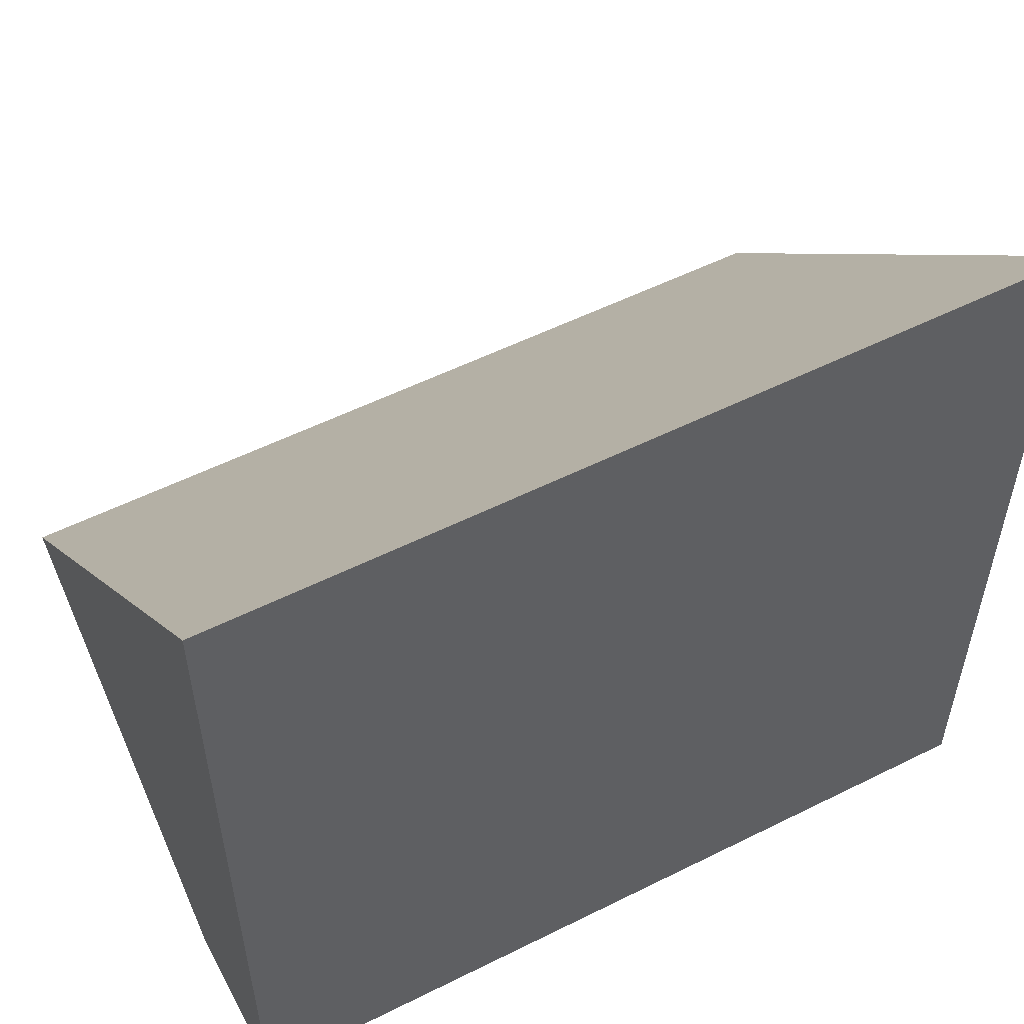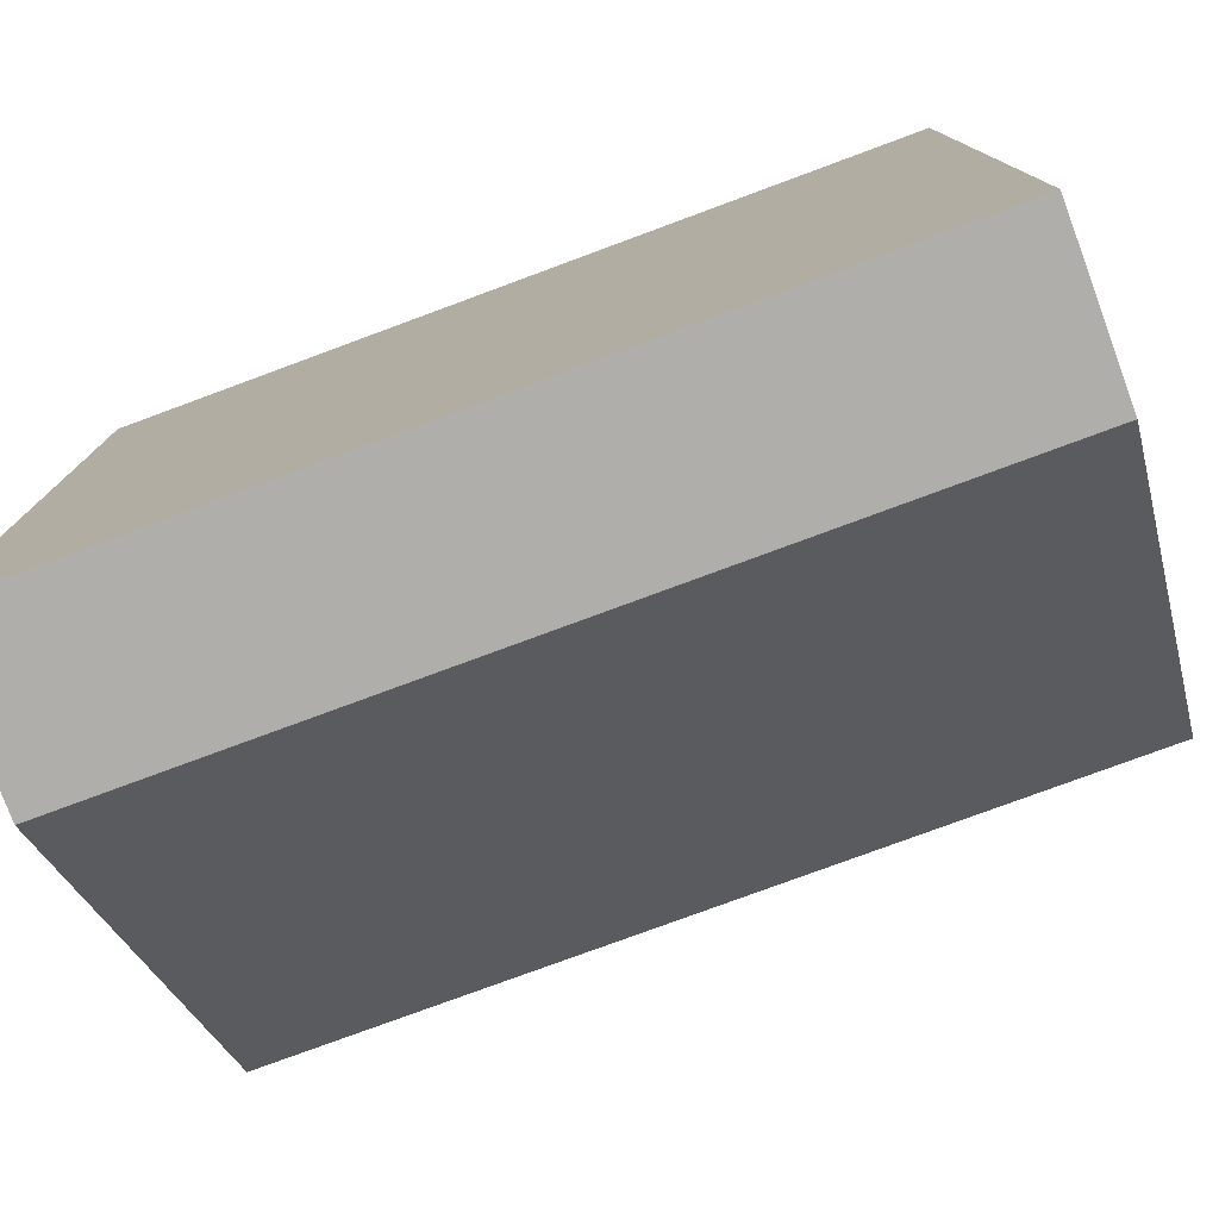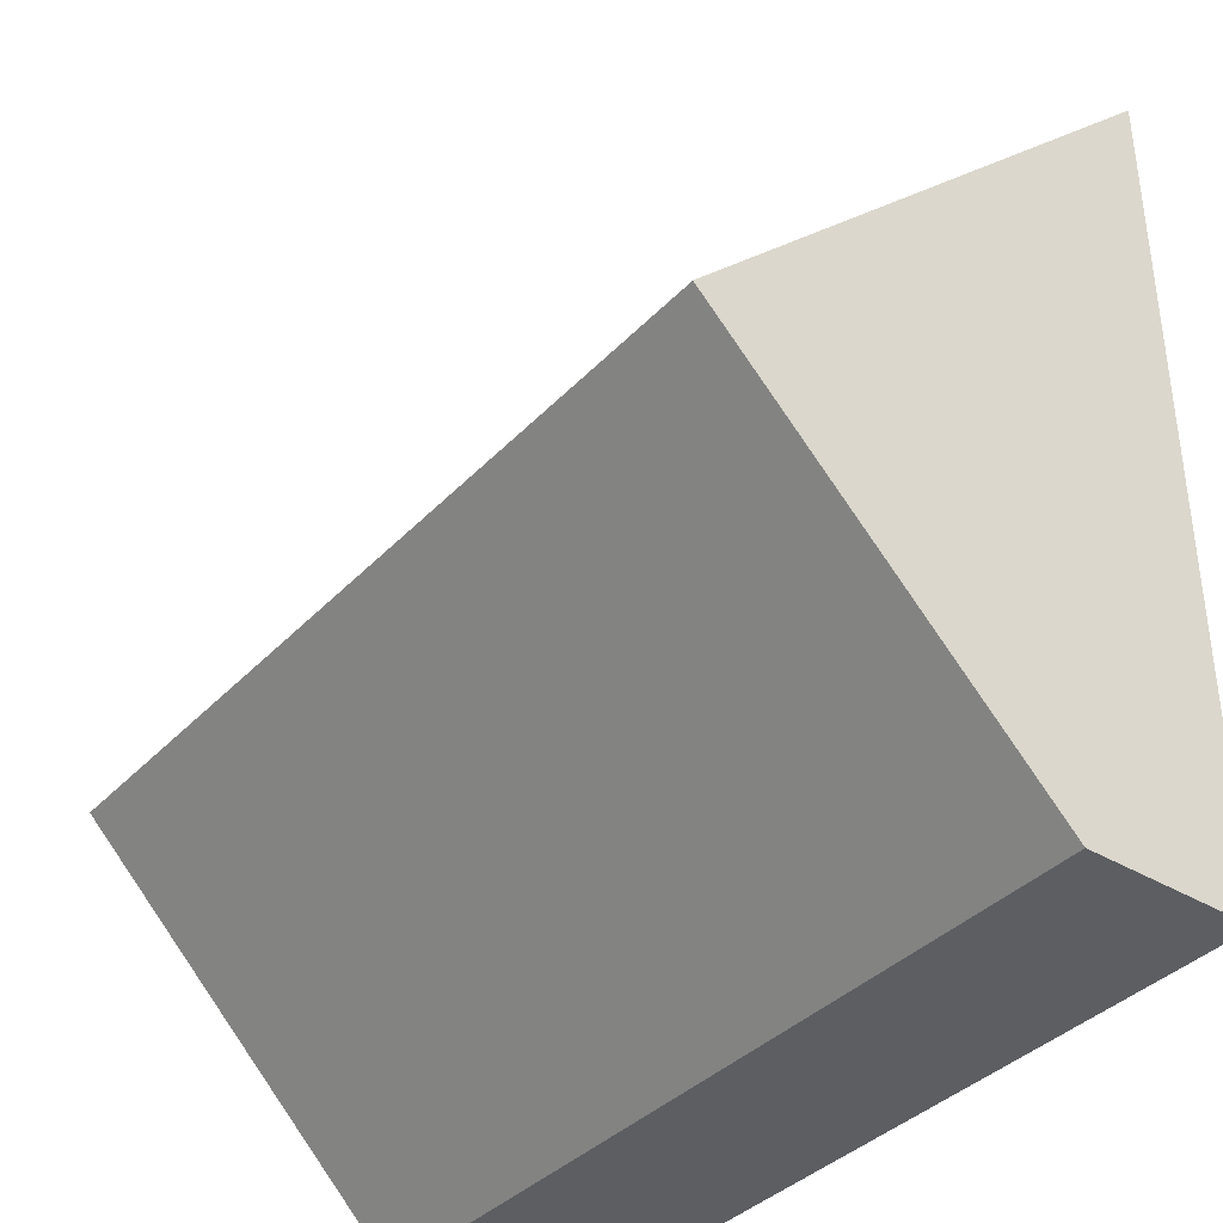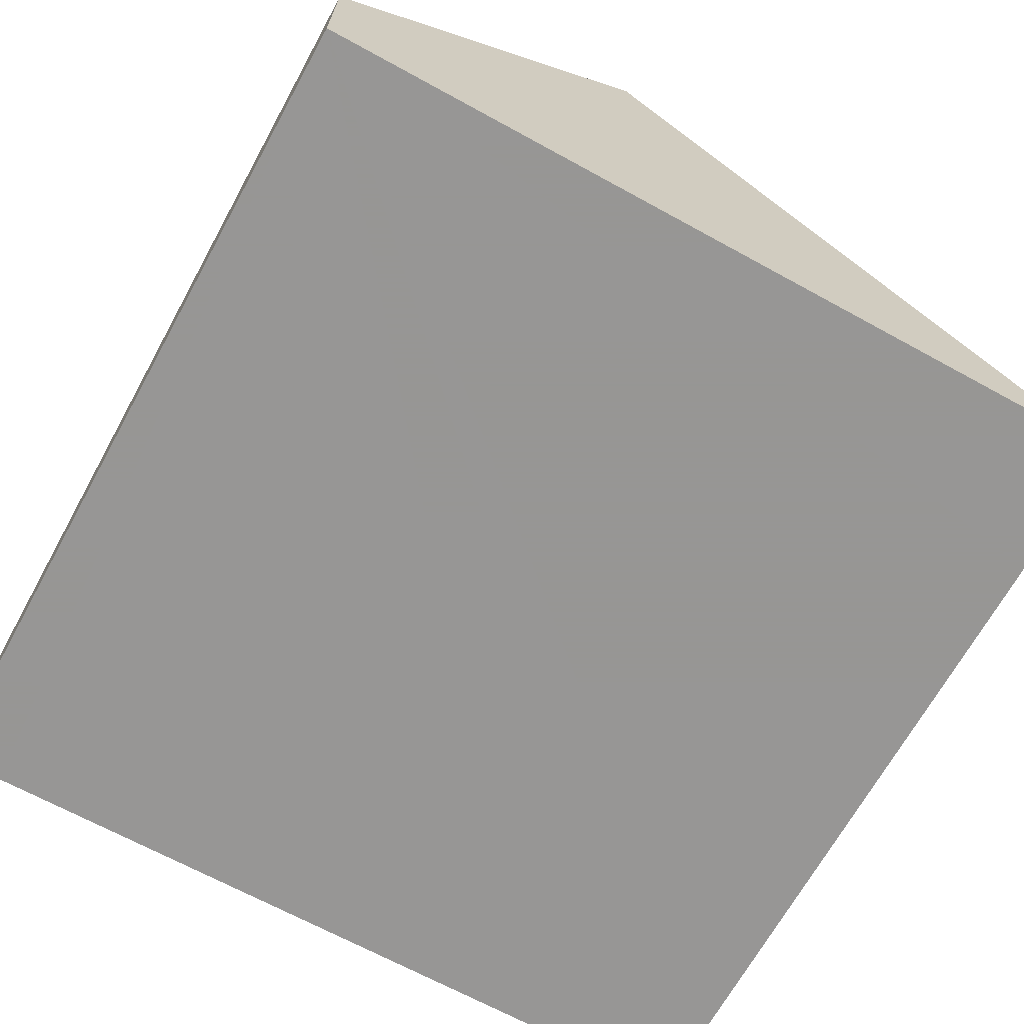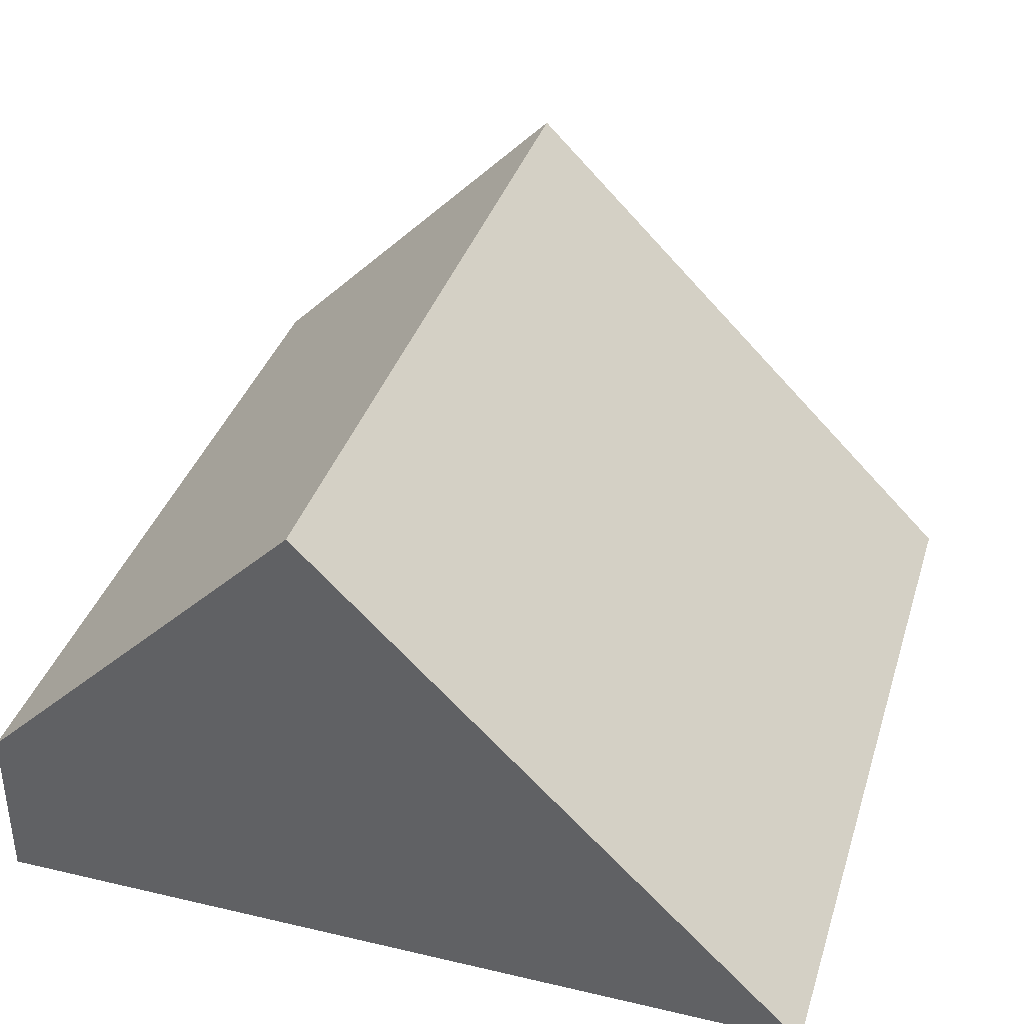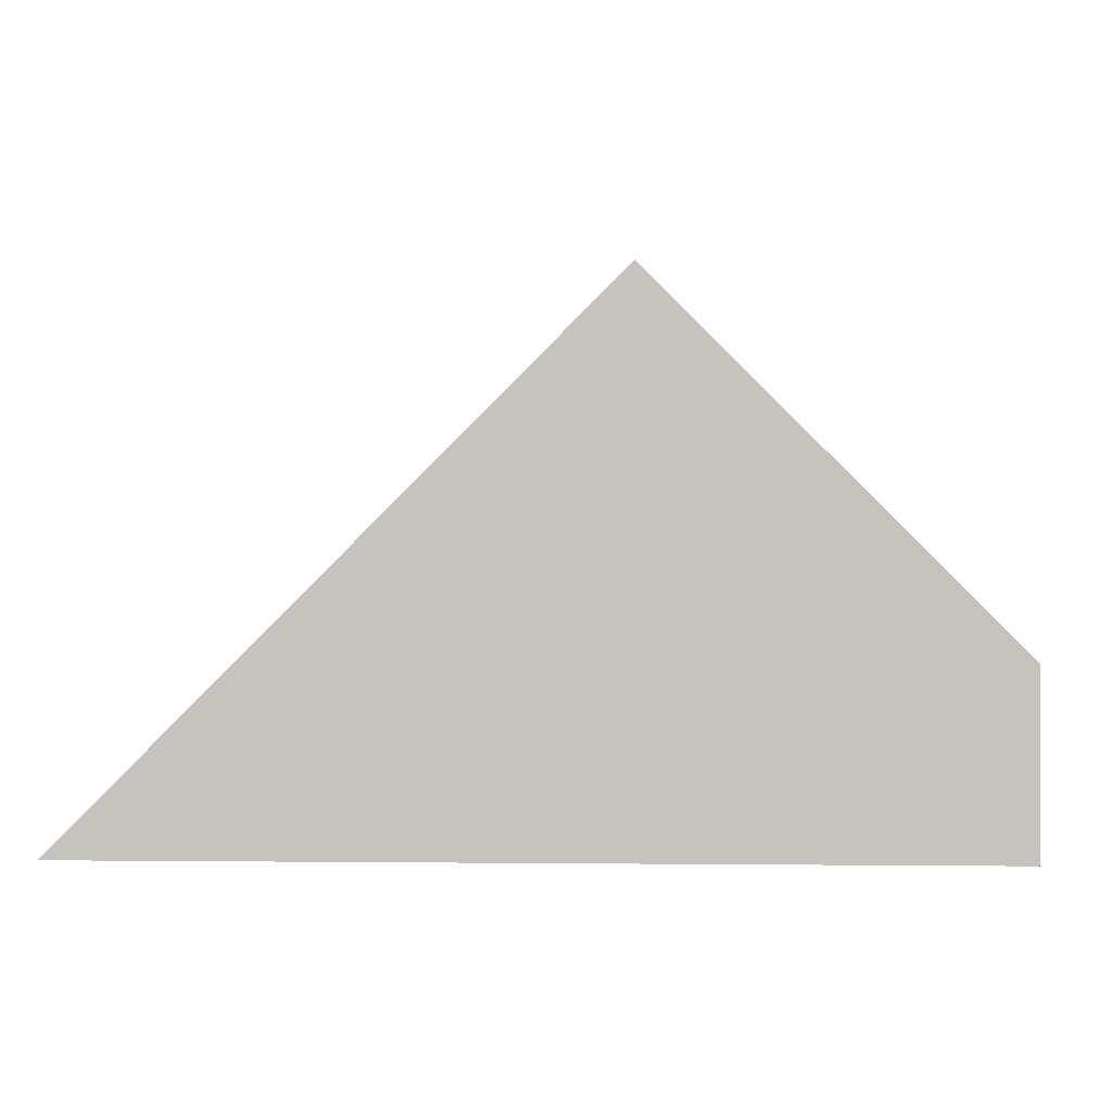
<metadata>
{"format":"obj","ext":"obj","renderer":"f3d","projection":"perspective","resolution":1024,"background":"white","views":[{"elev":54.7,"azim":152.2,"up":"+Y"},{"elev":-77.9,"azim":-159.7,"up":"+Y"},{"elev":-37.6,"azim":52.4,"up":"+Y"},{"elev":-67.8,"azim":61.2,"up":"+Z"},{"elev":36.8,"azim":106.8,"up":"+Z"},{"elev":0.7,"azim":-87.5,"up":"+Z"}]}
</metadata>
<code>
v -0.001 -0.001 0
v 70 -0.001 0
v 70 70 0
v -0.001 70 0
v 70 28 42
v 70 -0.001 14
v -0.001 -0.001 14
v 63.02 -0.001 14
v 14 -0.001 14
v 0.01679 70 2.342e-15
v 70 28 42
v 70 70 2.928e-15
v 66.51 28 42
v 69.98 28 42
v -0.001 35 35
v -0.001 31.11 38.89
v 70 70 2.342e-15
v -0.001 70 2.342e-15
v -0.001 70 2.342e-15
v -0.001 28 42
v 35 28 42
v 59.51 28 42
v 10.49 28 42
v 3.487 28 42
f 2 1 4
f 2 9 1
f 15 4 1
f 9 7 1
f 1 7 20
f 1 16 15
f 1 20 16
f 2 4 3
f 5 2 3
f 5 6 2
f 2 6 8
f 2 8 9
f 10 3 4
f 3 11 5
f 17 3 10
f 12 11 3
f 17 12 3
f 19 10 4
f 15 18 4
f 4 18 19
f 6 5 8
f 5 14 8
f 5 11 14
f 23 7 9
f 20 7 24
f 23 24 7
f 9 8 21
f 14 13 8
f 13 22 8
f 8 22 21
f 21 23 9
f 13 14 10
f 22 13 10
f 14 17 10
f 15 16 10
f 19 15 10
f 16 20 10
f 20 24 10
f 10 21 22
f 23 21 10
f 24 23 10
f 14 11 12
f 14 12 17
f 19 18 15

</code>
